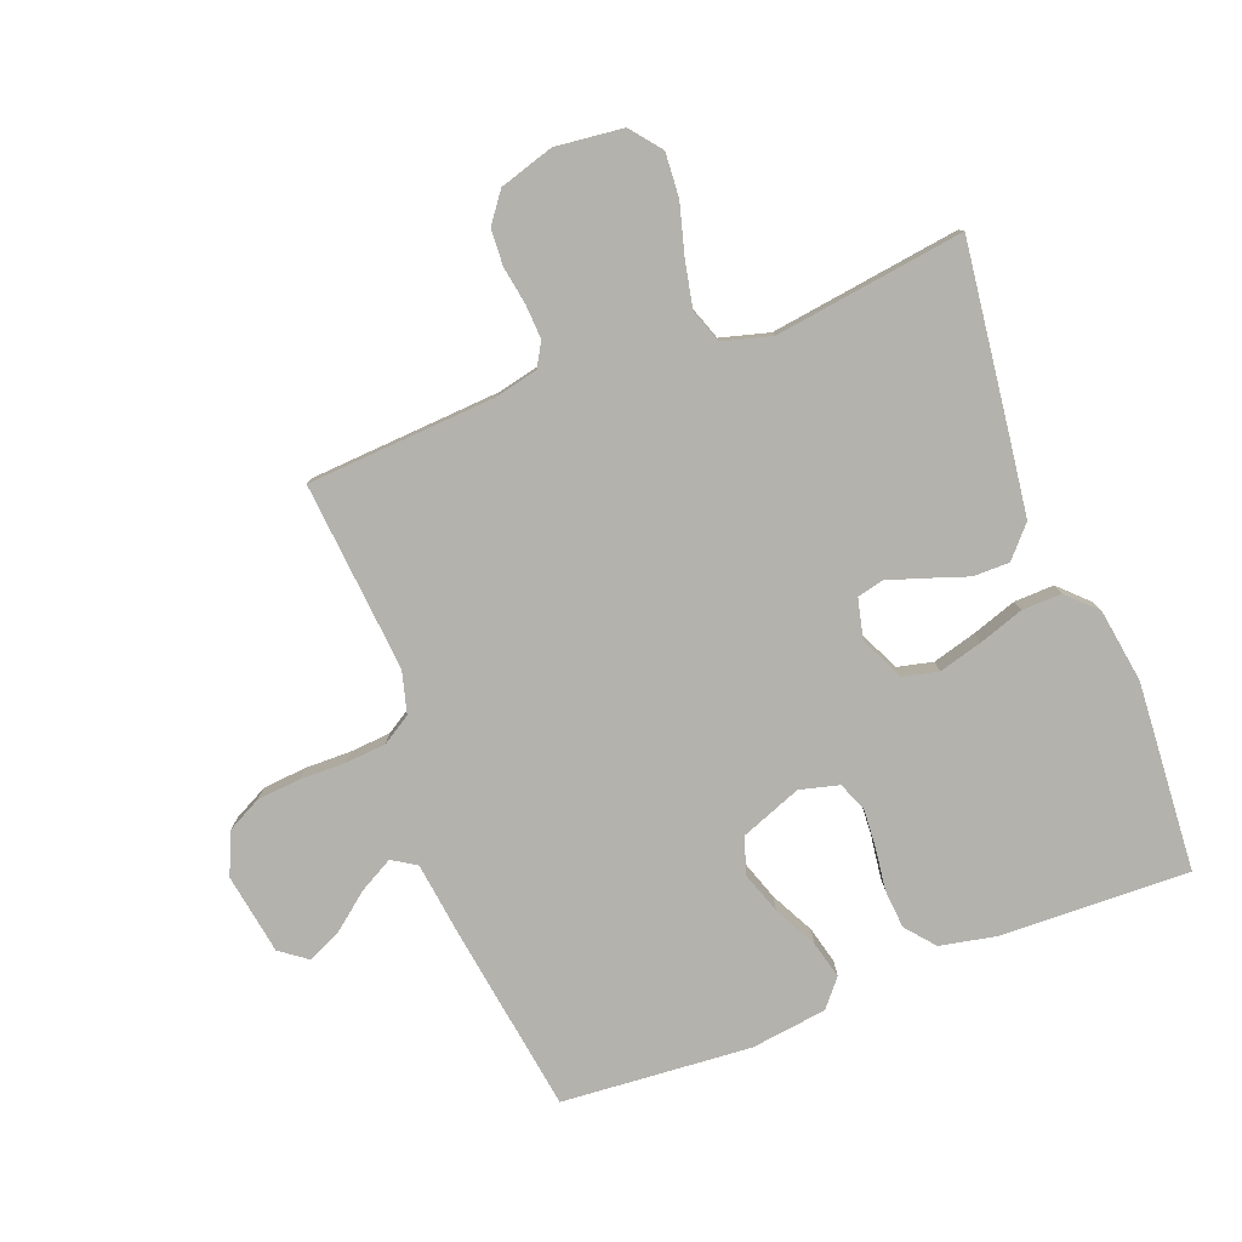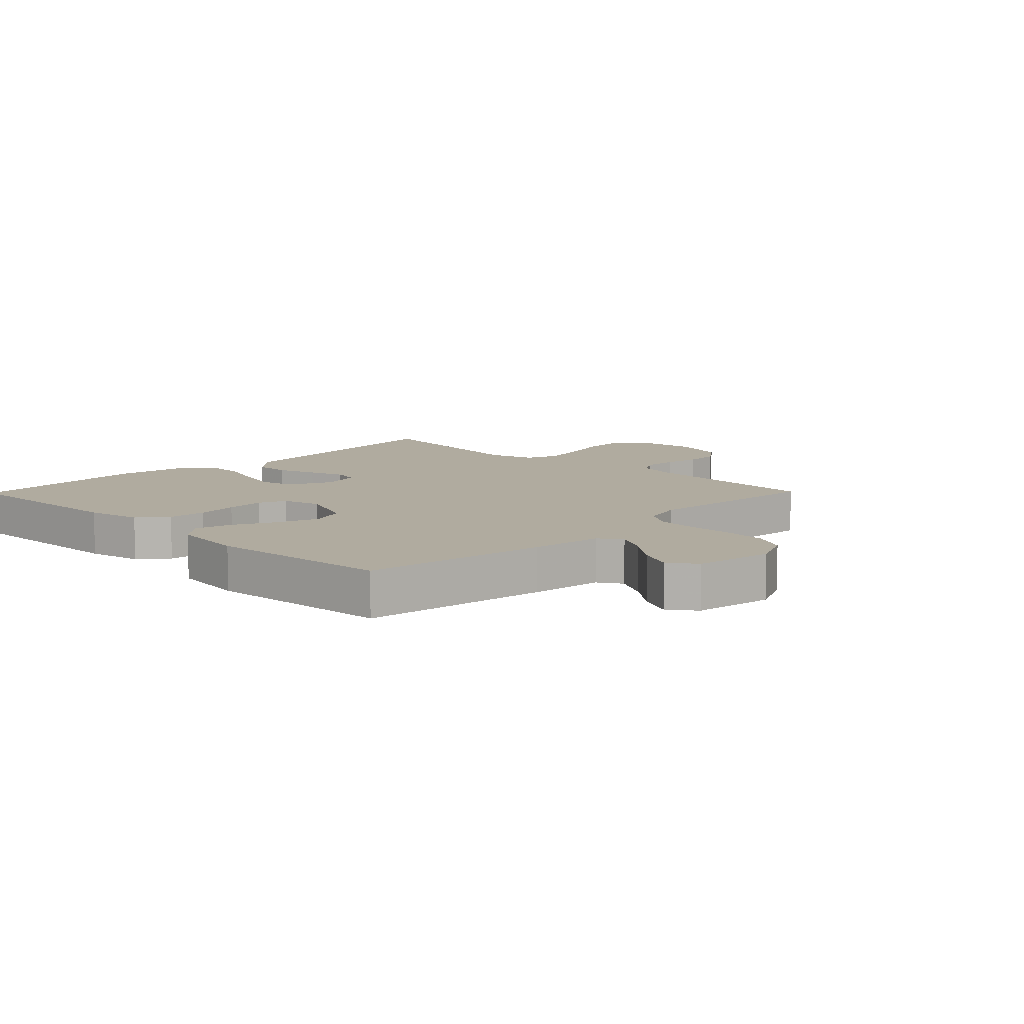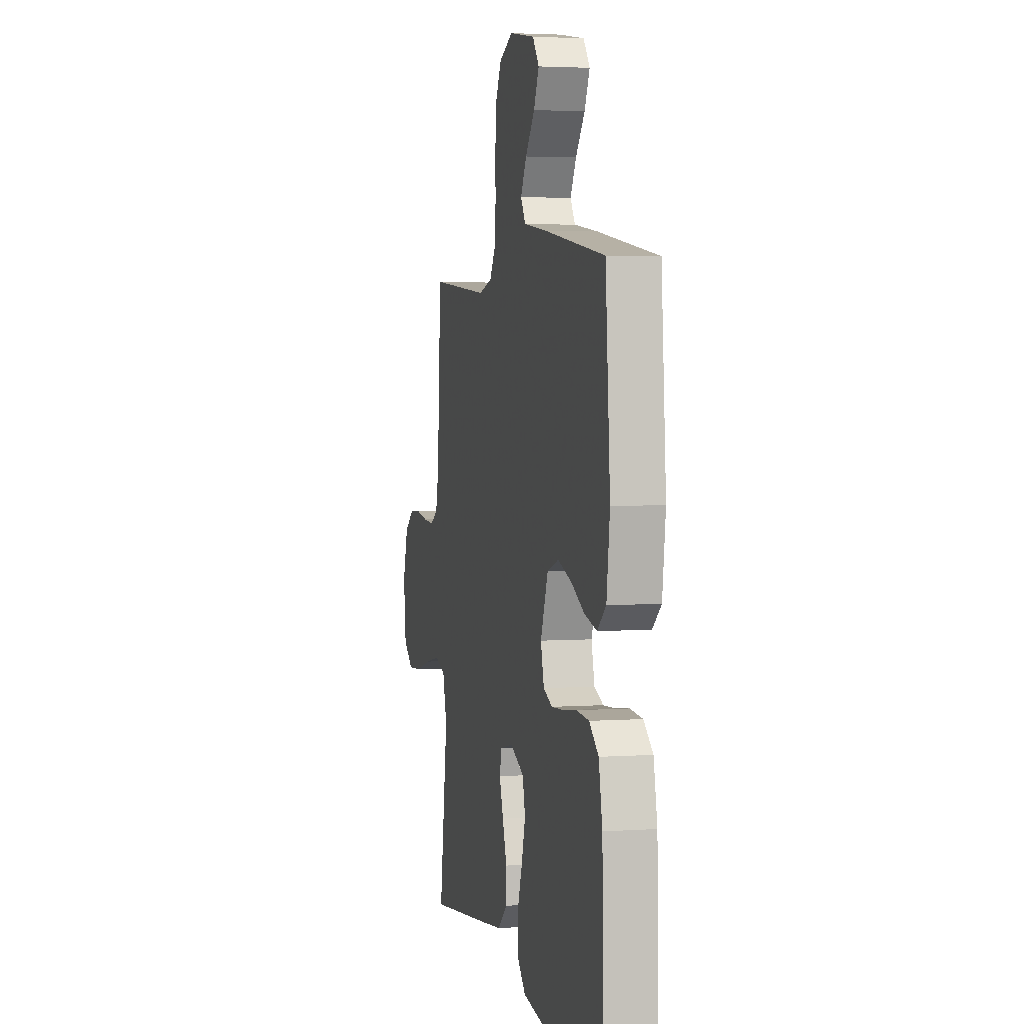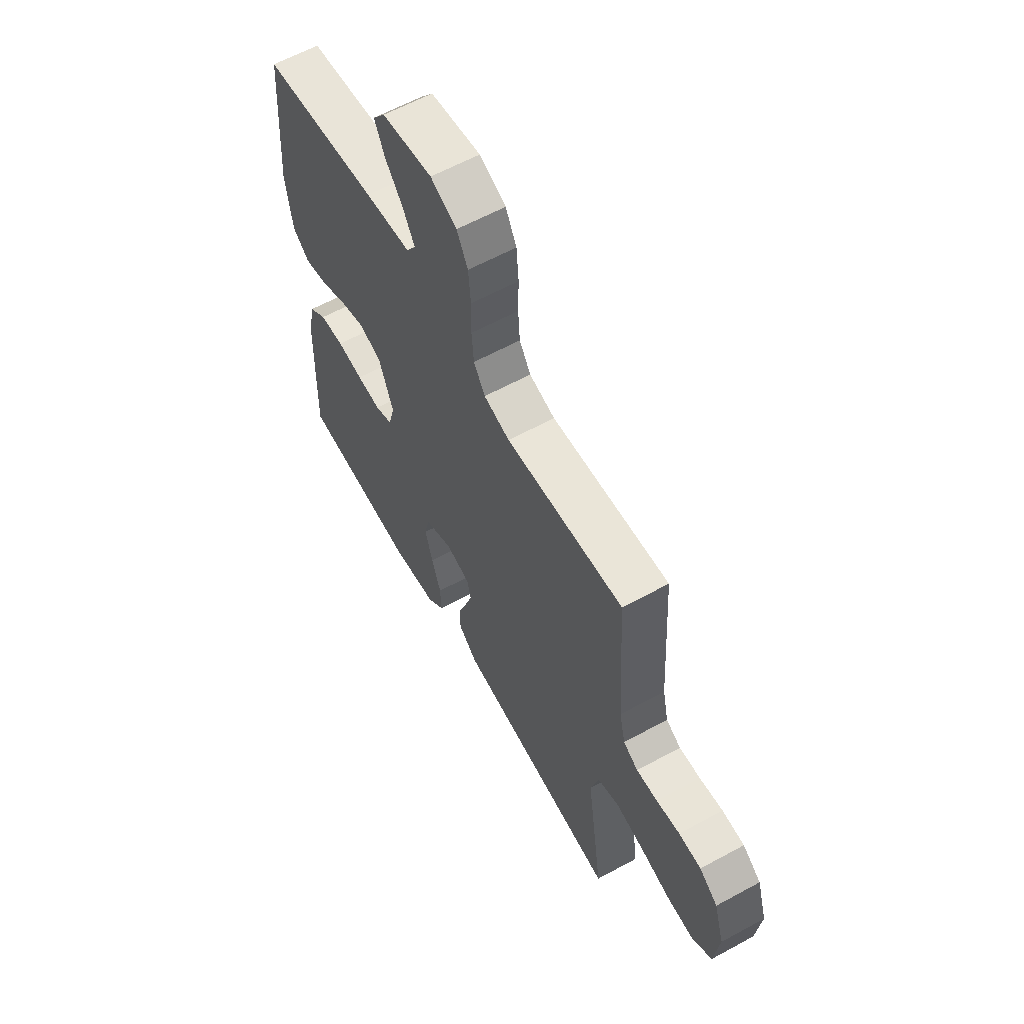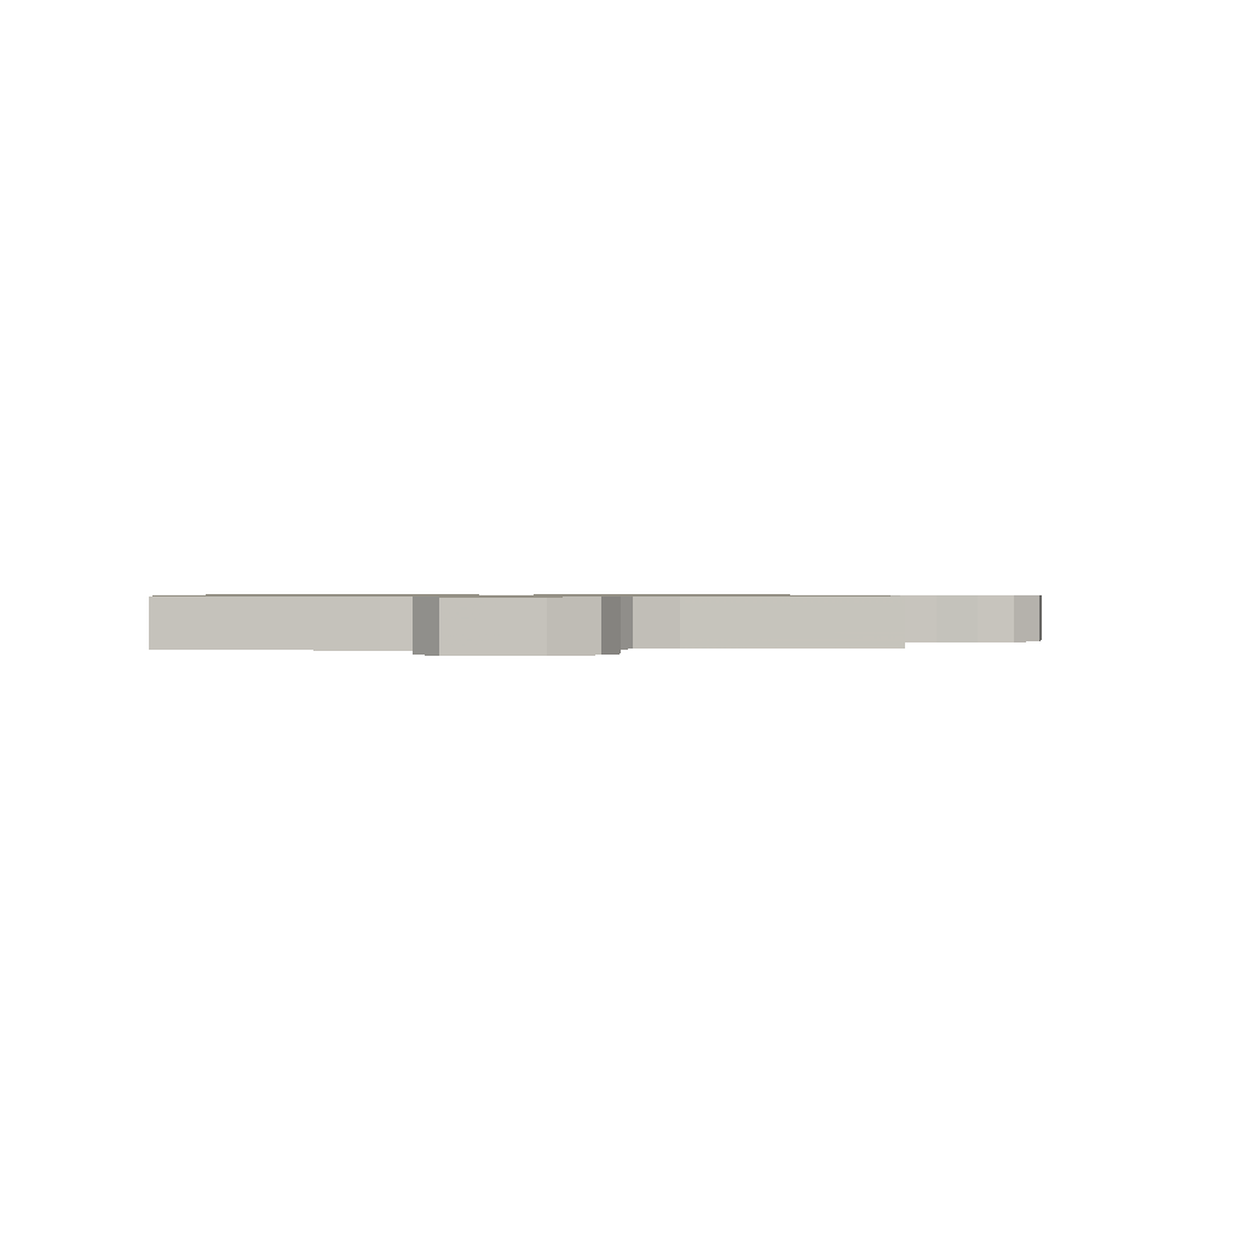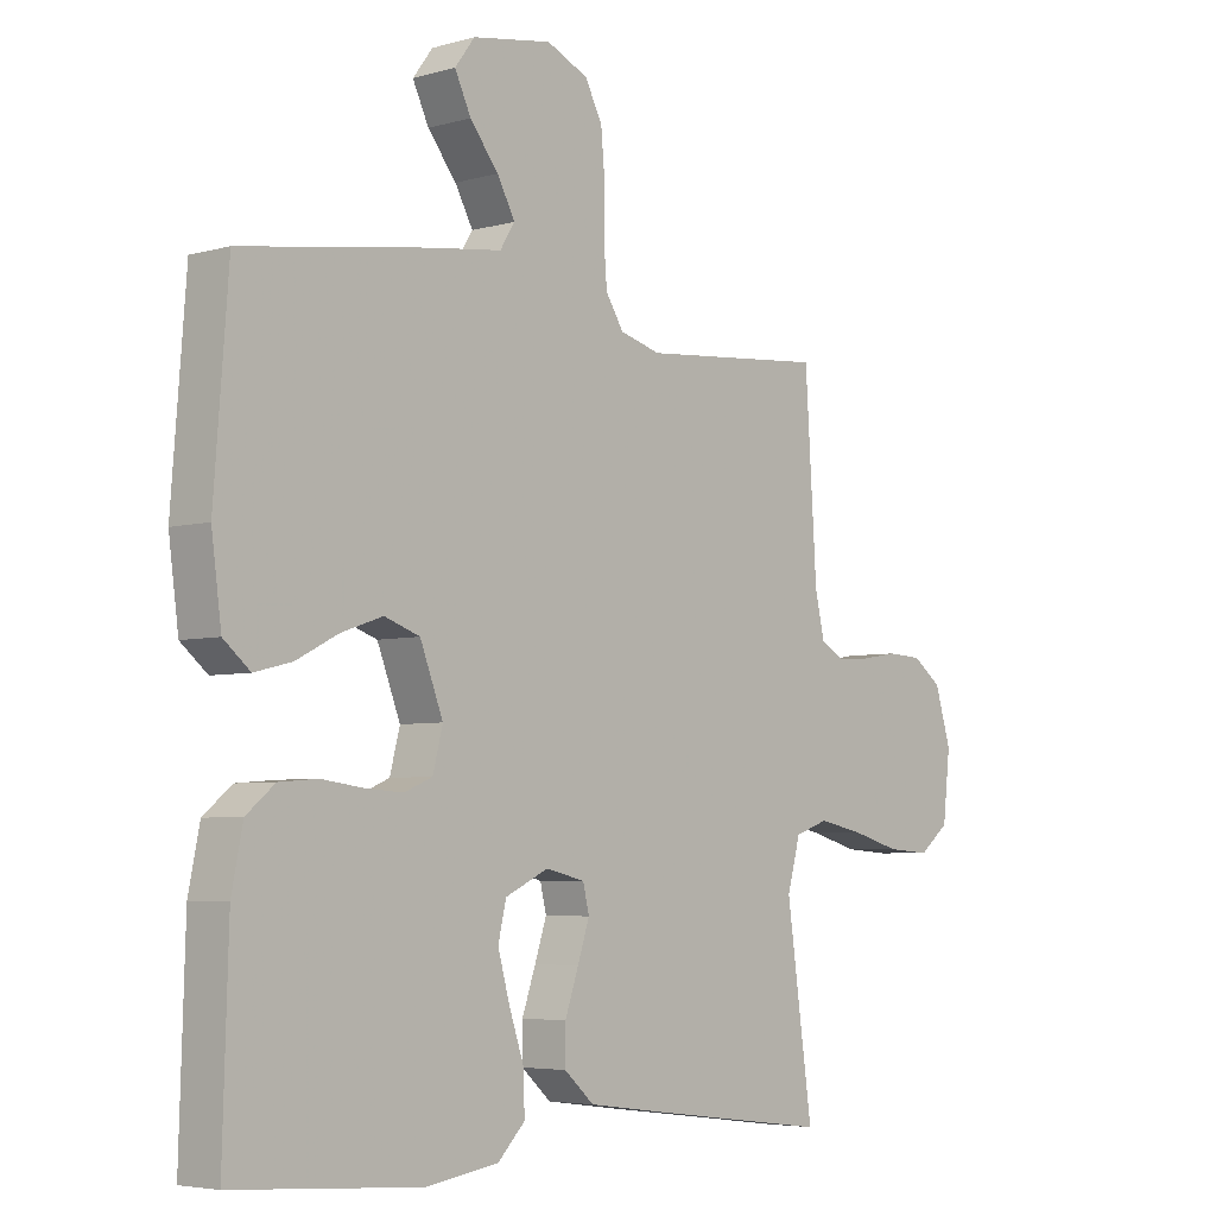
<metadata>
{"format":"obj","ext":"obj","renderer":"f3d","projection":"perspective","resolution":1024,"background":"white","views":[{"elev":-79.4,"azim":111.0,"up":"+Y"},{"elev":9.7,"azim":-45.7,"up":"+Y"},{"elev":3.4,"azim":-103.1,"up":"+Z"},{"elev":61.6,"azim":61.0,"up":"+Z"},{"elev":0.7,"azim":-5.1,"up":"+Y"},{"elev":-4.9,"azim":-48.2,"up":"+Z"}]}
</metadata>
<code>
v -0.5 0.07 0.5
v -0.2 0.07 0.545
v -0.083 0.07 0.56
v -0.059 0.07 0.598
v -0.088 0.07 0.651
v -0.134 0.07 0.709
v -0.16 0.07 0.764
v -0.128 0.07 0.807
v 0 0.07 0.828
v 0.067 0.07 0.798
v 0.095 0.07 0.744
v 0.101 0.07 0.675
v 0.1 0.07 0.603
v 0.105 0.07 0.538
v 0.134 0.07 0.492
v 0.2 0.07 0.474
v 0.5 0.07 0.5
v 0.519 0.07 0.2
v 0.534 0.07 0.133
v 0.572 0.07 0.111
v 0.626 0.07 0.114
v 0.686 0.07 0.124
v 0.743 0.07 0.121
v 0.79 0.07 0.086
v 0.816 0.07 0
v 0.804 0.07 -0.107
v 0.755 0.07 -0.146
v 0.685 0.07 -0.141
v 0.606 0.07 -0.119
v 0.533 0.07 -0.104
v 0.479 0.07 -0.123
v 0.458 0.07 -0.2
v 0.5 0.07 -0.5
v 0.2 0.07 -0.462
v 0.08 0.07 -0.446
v 0.032 0.07 -0.403
v 0.032 0.07 -0.345
v 0.054 0.07 -0.281
v 0.073 0.07 -0.223
v 0.063 0.07 -0.181
v 0 0.07 -0.166
v -0.07 0.07 -0.199
v -0.083 0.07 -0.255
v -0.064 0.07 -0.324
v -0.04 0.07 -0.395
v -0.038 0.07 -0.458
v -0.082 0.07 -0.503
v -0.2 0.07 -0.521
v -0.5 0.07 -0.5
v -0.491 0.07 -0.2
v -0.473 0.07 -0.111
v -0.427 0.07 -0.073
v -0.365 0.07 -0.068
v -0.298 0.07 -0.077
v -0.236 0.07 -0.081
v -0.191 0.07 -0.062
v -0.175 0.07 0
v -0.212 0.07 0.096
v -0.269 0.07 0.116
v -0.336 0.07 0.093
v -0.404 0.07 0.058
v -0.464 0.07 0.043
v -0.507 0.07 0.079
v -0.523 0.07 0.2
v -0.5 0 0.5
v -0.2 0 0.545
v -0.083 0 0.56
v -0.059 0 0.598
v -0.088 0 0.651
v -0.134 0 0.709
v -0.16 0 0.764
v -0.128 0 0.807
v 0 0 0.828
v 0.067 0 0.798
v 0.095 0 0.744
v 0.101 0 0.675
v 0.1 0 0.603
v 0.105 0 0.538
v 0.134 0 0.492
v 0.2 0 0.474
v 0.5 0 0.5
v 0.519 0 0.2
v 0.534 0 0.133
v 0.572 0 0.111
v 0.626 0 0.114
v 0.686 0 0.124
v 0.743 0 0.121
v 0.79 0 0.086
v 0.816 0 0
v 0.804 0 -0.107
v 0.755 0 -0.146
v 0.685 0 -0.141
v 0.606 0 -0.119
v 0.533 0 -0.104
v 0.479 0 -0.123
v 0.458 0 -0.2
v 0.5 0 -0.5
v 0.2 0 -0.462
v 0.08 0 -0.446
v 0.032 0 -0.403
v 0.032 0 -0.345
v 0.054 0 -0.281
v 0.073 0 -0.223
v 0.063 0 -0.181
v 0 0 -0.166
v -0.07 0 -0.199
v -0.083 0 -0.255
v -0.064 0 -0.324
v -0.04 0 -0.395
v -0.038 0 -0.458
v -0.082 0 -0.503
v -0.2 0 -0.521
v -0.5 0 -0.5
v -0.491 0 -0.2
v -0.473 0 -0.111
v -0.427 0 -0.073
v -0.365 0 -0.068
v -0.298 0 -0.077
v -0.236 0 -0.081
v -0.191 0 -0.062
v -0.175 0 0
v -0.212 0 0.096
v -0.269 0 0.116
v -0.336 0 0.093
v -0.404 0 0.058
v -0.464 0 0.043
v -0.507 0 0.079
v -0.523 0 0.2
f 1 2 3
f 64 1 3
f 63 64 3
f 62 63 3
f 61 62 3
f 60 61 3
f 59 60 3 4
f 58 59 4
f 57 58 4
f 52 53 54
f 51 52 54
f 50 51 54
f 49 50 54
f 48 49 54
f 47 48 54
f 46 47 54
f 45 46 54
f 44 45 54
f 43 44 54 55
f 42 43 55 56
f 36 37 38
f 35 36 38
f 34 35 38
f 33 34 38
f 32 33 38
f 31 32 38 39
f 30 31 39 40
f 27 28 29
f 26 27 29
f 25 26 29
f 24 25 29
f 23 24 29
f 22 23 29
f 21 22 29
f 20 21 29 30
f 30 40 41
f 20 30 41
f 19 20 41
f 16 17 18
f 42 56 57
f 41 42 57
f 19 41 57
f 18 19 57
f 16 18 57
f 15 16 57
f 11 12 13
f 10 11 13
f 9 10 13
f 8 9 13
f 7 8 13
f 6 7 13
f 5 6 13
f 14 15 57 4
f 4 5 13 14
f 67 66 65
f 67 65 128
f 67 128 127
f 67 127 126
f 67 126 125
f 67 125 124
f 68 67 124 123
f 68 123 122
f 68 122 121
f 118 117 116
f 118 116 115
f 118 115 114
f 118 114 113
f 118 113 112
f 118 112 111
f 118 111 110
f 118 110 109
f 118 109 108
f 119 118 108 107
f 120 119 107 106
f 102 101 100
f 102 100 99
f 102 99 98
f 102 98 97
f 102 97 96
f 103 102 96 95
f 104 103 95 94
f 93 92 91
f 93 91 90
f 93 90 89
f 93 89 88
f 93 88 87
f 93 87 86
f 93 86 85
f 94 93 85 84
f 105 104 94
f 105 94 84
f 105 84 83
f 82 81 80
f 121 120 106
f 121 106 105
f 121 105 83
f 121 83 82
f 121 82 80
f 121 80 79
f 77 76 75
f 77 75 74
f 77 74 73
f 77 73 72
f 77 72 71
f 77 71 70
f 77 70 69
f 68 121 79 78
f 78 77 69 68
f 1 65 66 2
f 2 66 67 3
f 3 67 68 4
f 4 68 69 5
f 5 69 70 6
f 6 70 71 7
f 7 71 72 8
f 8 72 73 9
f 9 73 74 10
f 10 74 75 11
f 11 75 76 12
f 12 76 77 13
f 13 77 78 14
f 14 78 79 15
f 15 79 80 16
f 16 80 81 17
f 17 81 82 18
f 18 82 83 19
f 19 83 84 20
f 20 84 85 21
f 21 85 86 22
f 22 86 87 23
f 23 87 88 24
f 24 88 89 25
f 25 89 90 26
f 26 90 91 27
f 27 91 92 28
f 28 92 93 29
f 29 93 94 30
f 30 94 95 31
f 31 95 96 32
f 32 96 97 33
f 33 97 98 34
f 34 98 99 35
f 35 99 100 36
f 36 100 101 37
f 37 101 102 38
f 38 102 103 39
f 39 103 104 40
f 40 104 105 41
f 41 105 106 42
f 42 106 107 43
f 43 107 108 44
f 44 108 109 45
f 45 109 110 46
f 46 110 111 47
f 47 111 112 48
f 48 112 113 49
f 49 113 114 50
f 50 114 115 51
f 51 115 116 52
f 52 116 117 53
f 53 117 118 54
f 54 118 119 55
f 55 119 120 56
f 56 120 121 57
f 57 121 122 58
f 58 122 123 59
f 59 123 124 60
f 60 124 125 61
f 61 125 126 62
f 62 126 127 63
f 63 127 128 64
f 64 128 65 1

</code>
